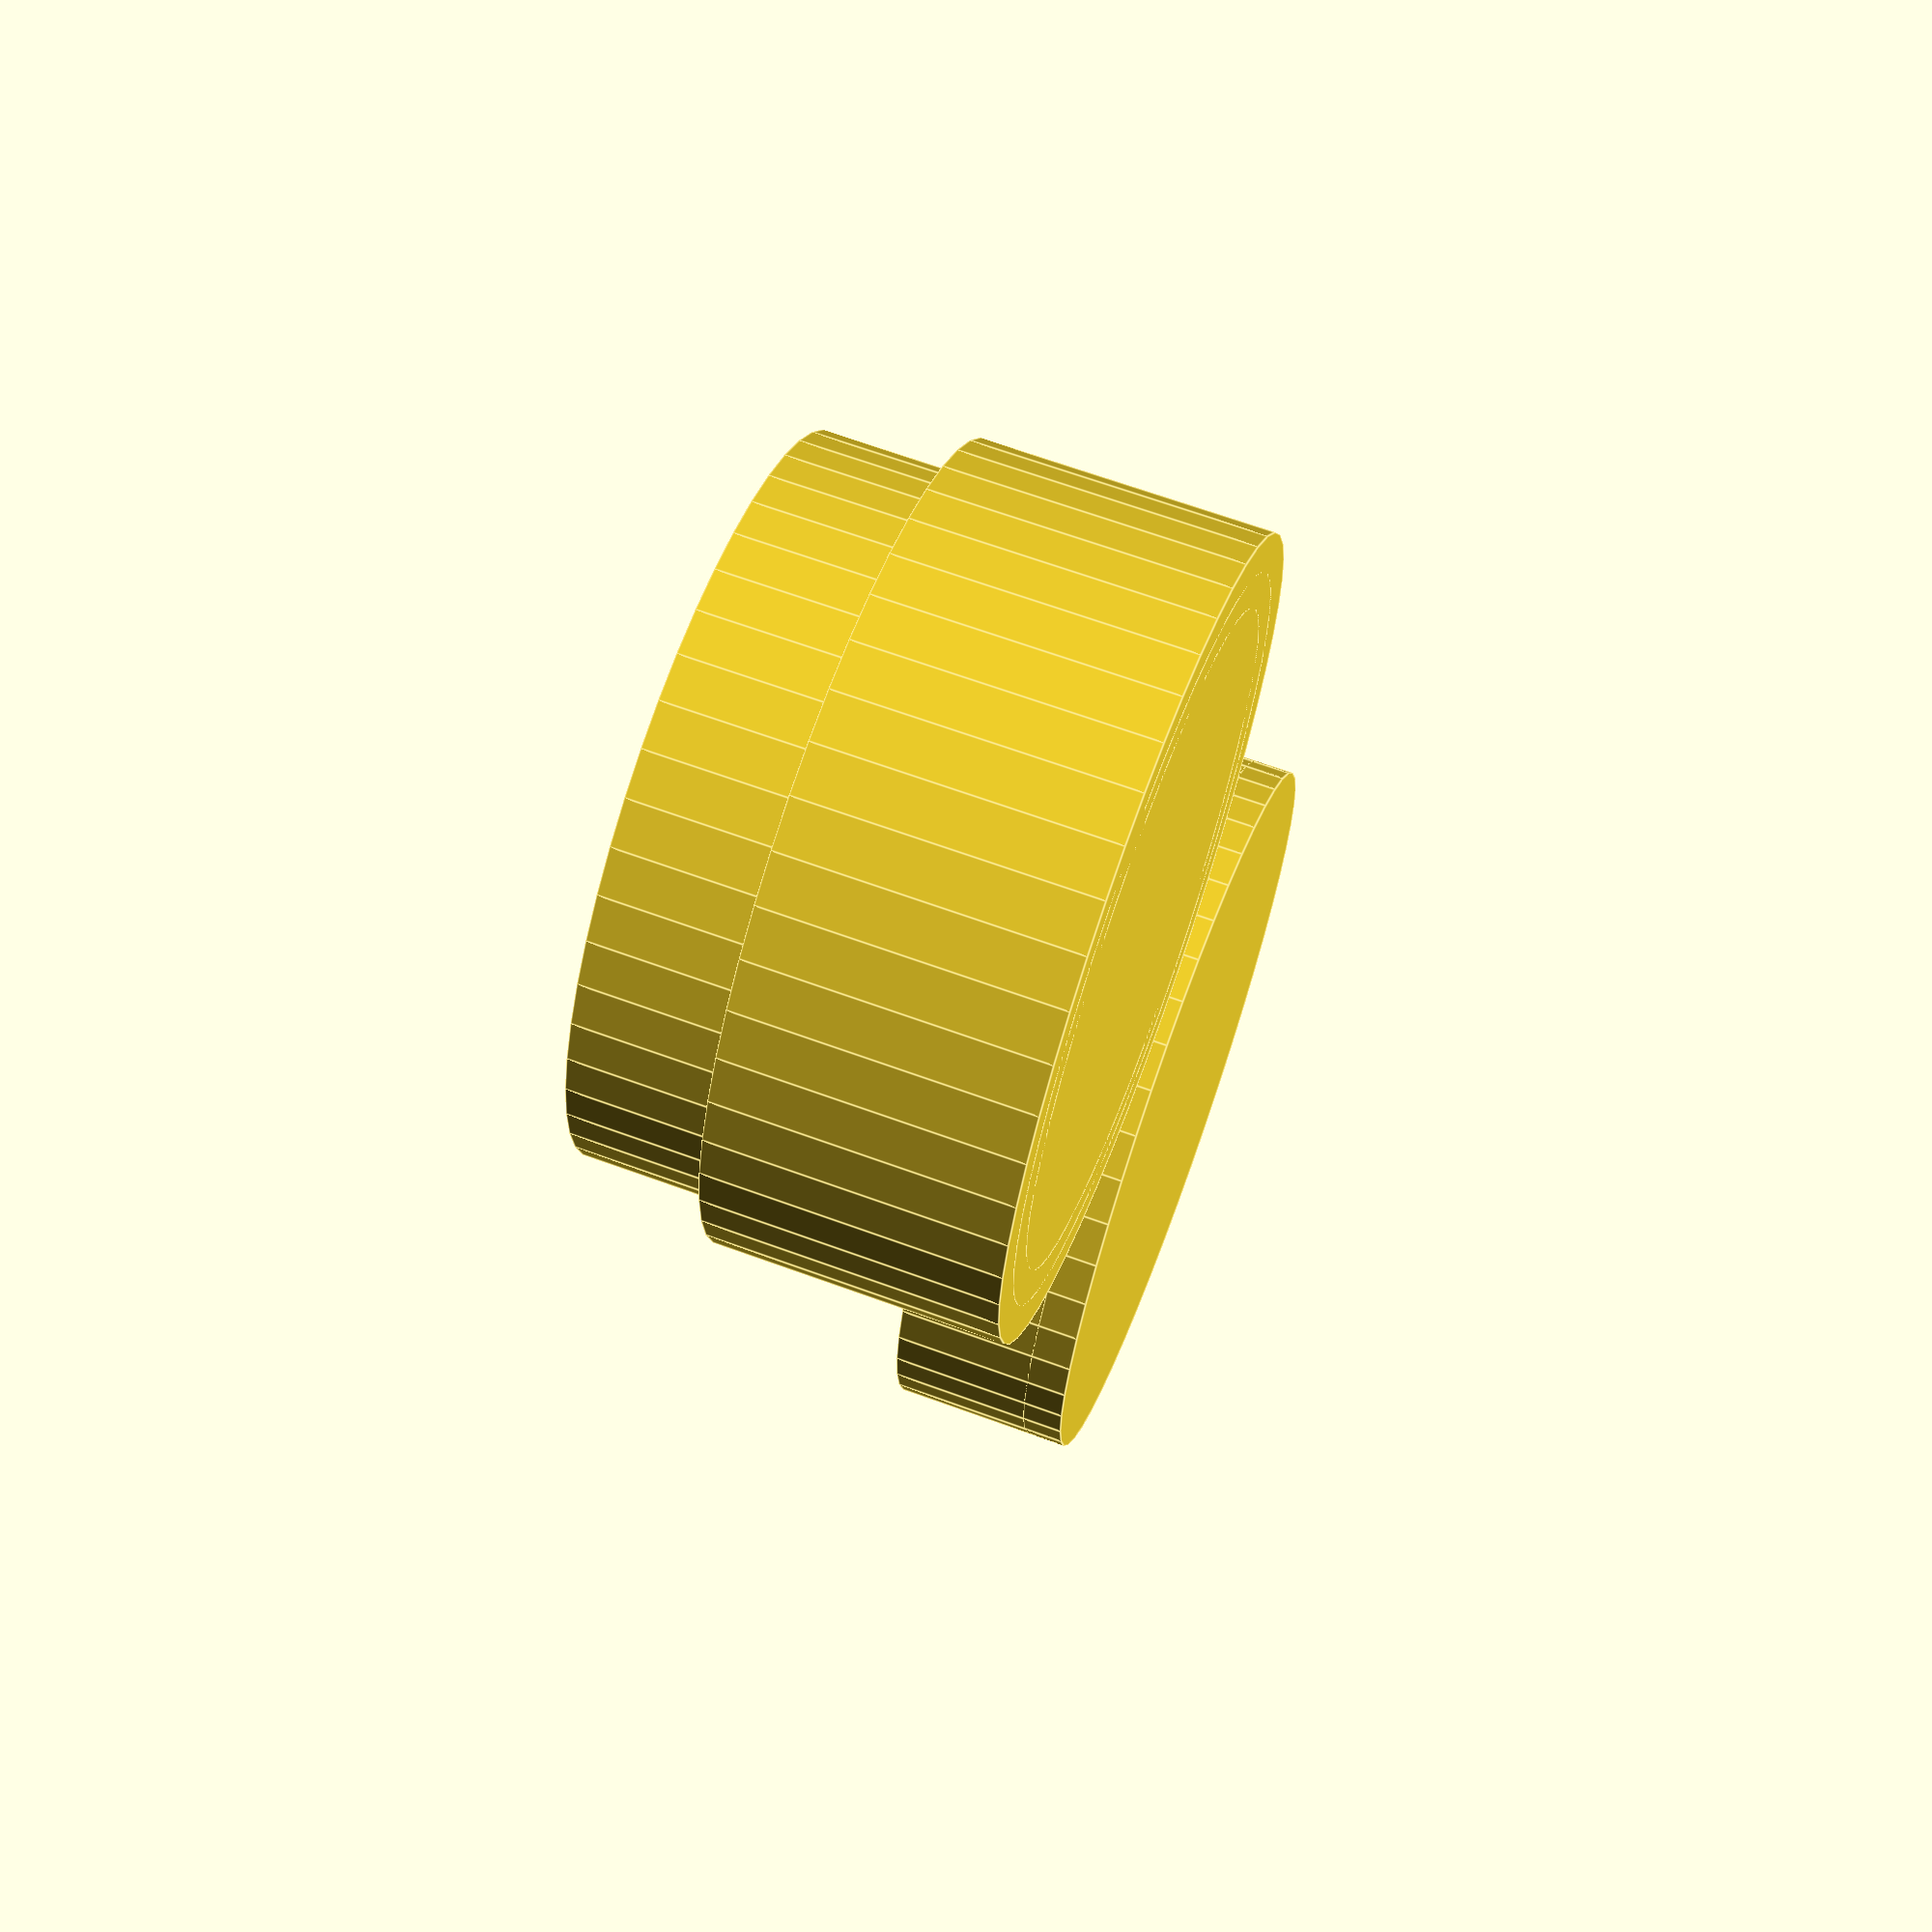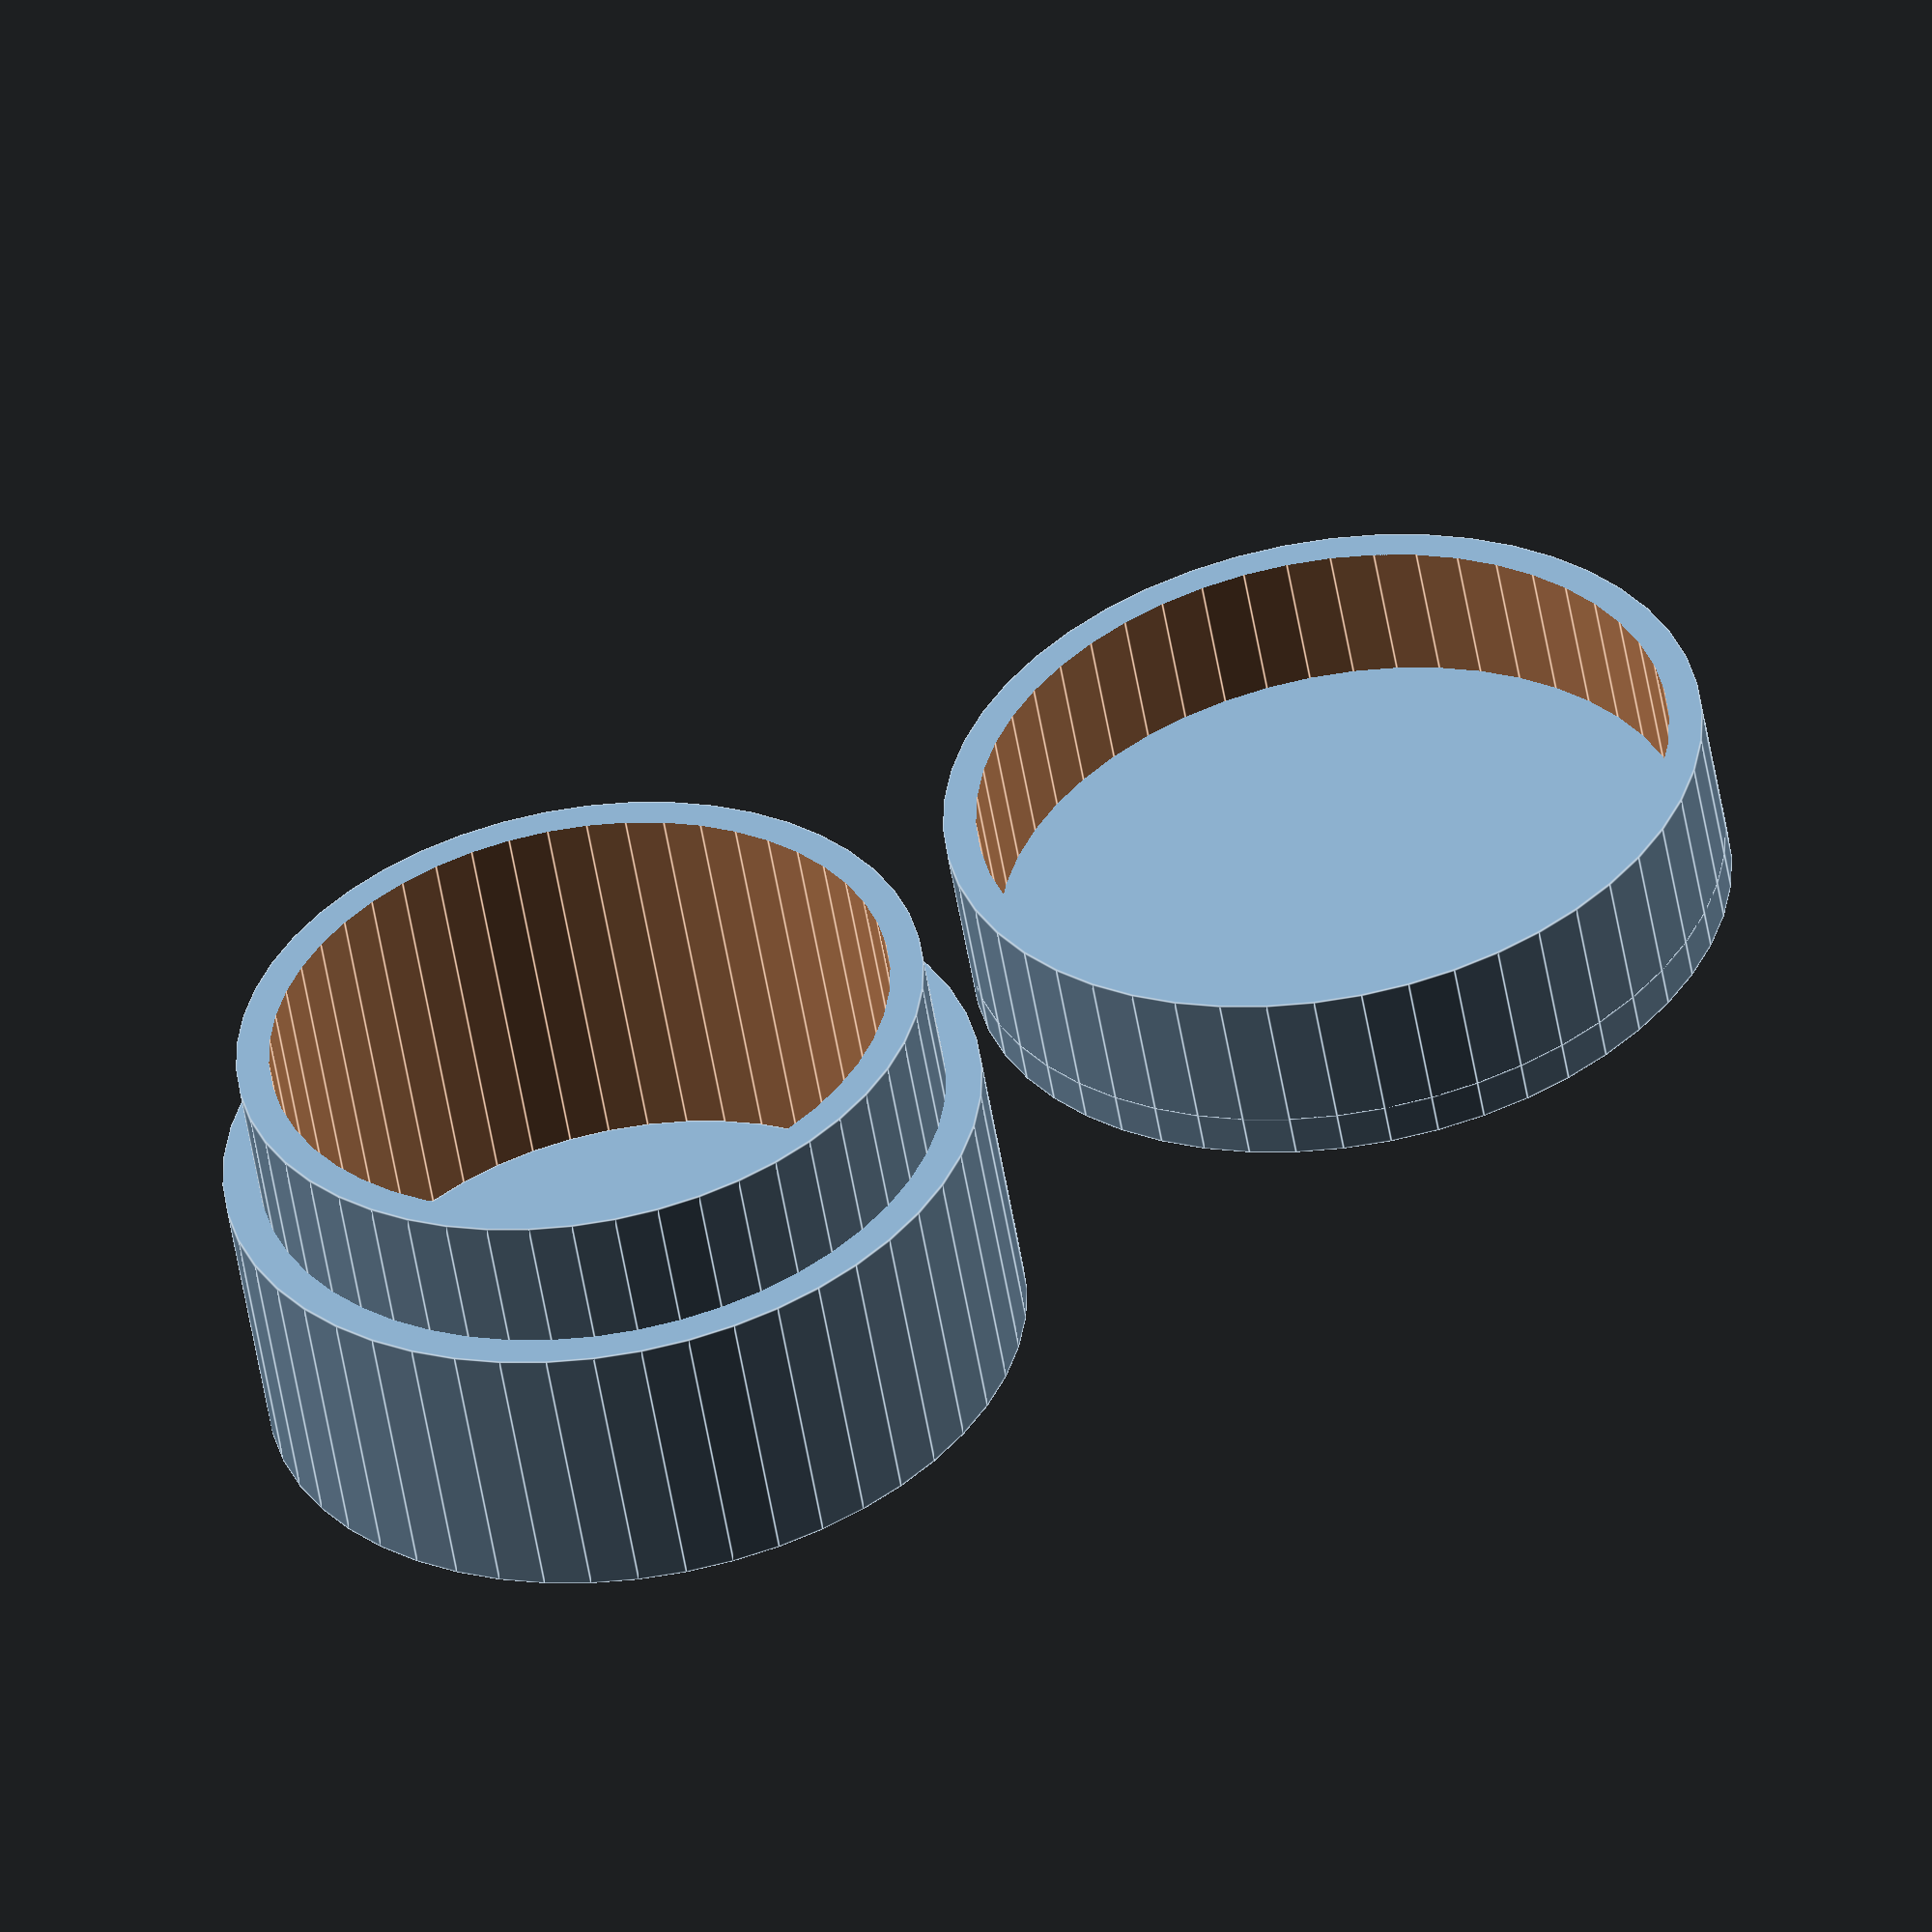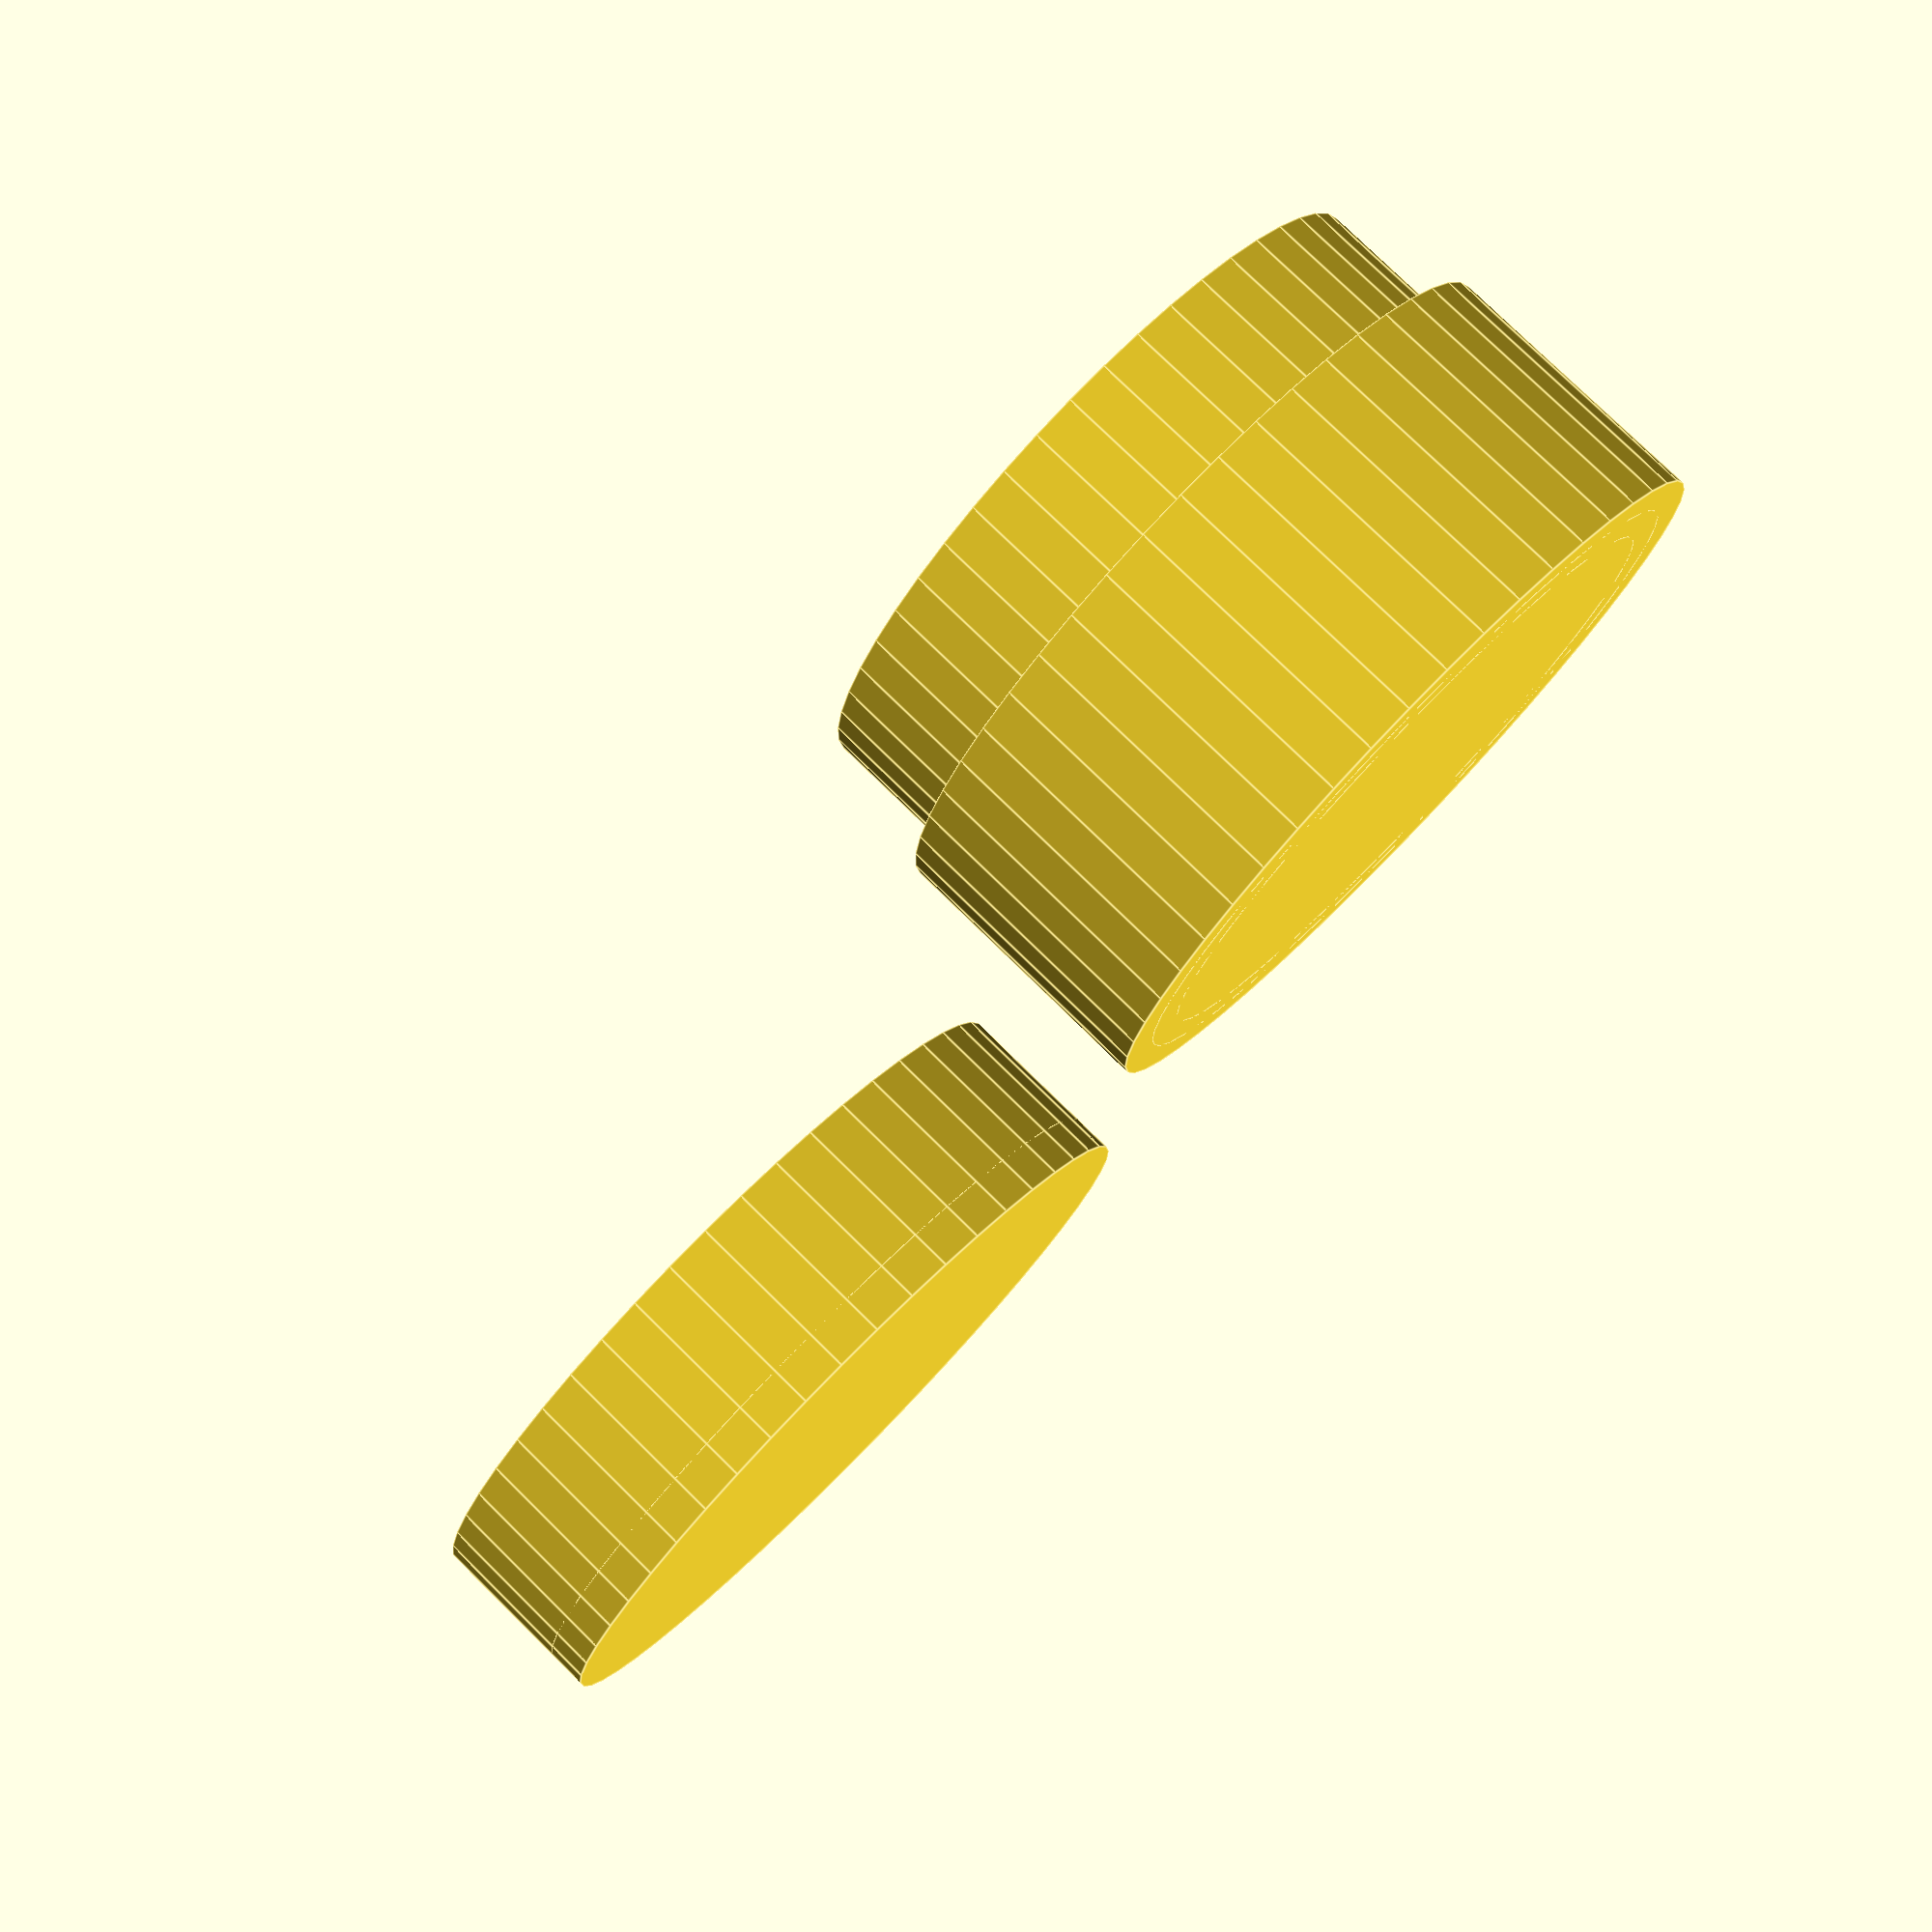
<openscad>
/*
***Customizable Round Box***
K.Incekara
Jul 4, 2019
*/

/////Parameters/////
// Inside diameter of the box (mm).
ins_dia = 45;
// Wall thickness (mm).
wall_th = 5;
// Top-bottom thickness (mm).
tb_th = 3;
// Outside diameter of the box (mm).
out_dia = ins_dia + 2*wall_th;
// Height of the box from bottom to cover (mm).
h = 20;
// Height of the intersection of the body and the cover (mm).
insc = 10;
// Clerance between the cover and the box (mm).
clr = 0.2; //[0.05,0.1,0.2,0.3,0.4]                     

/////Box/////
difference(){
    cylinder(h, out_dia /2 , out_dia /2, $fn=50);
    cylinder(h+1, ins_dia /2 , ins_dia /2, $fn=50 );
}
difference(){
    cylinder(h+insc, (ins_dia+wall_th-clr)/2, (ins_dia+wall_th-clr)/2, $fn=50);
    cylinder(h+insc+1, ins_dia /2 , ins_dia /2, $fn=50 );
}
cylinder(tb_th, ins_dia /2 , ins_dia /2, $fn=50 ); //bottom

//Cover//
translate([out_dia+10,0,0]){
difference(){
    cylinder(insc+tb_th+clr, out_dia/2, out_dia/2, $fn=50);
    cylinder(insc+tb_th+1, (ins_dia+wall_th+clr)/2, (ins_dia+wall_th+clr)/2, $fn=50 );
}
cylinder(tb_th, out_dia/2 , out_dia/2, $fn=50 ); //top
}
</openscad>
<views>
elev=293.7 azim=103.1 roll=110.2 proj=p view=edges
elev=233.1 azim=141.7 roll=170.7 proj=o view=edges
elev=102.2 azim=211.8 roll=45.5 proj=p view=edges
</views>
